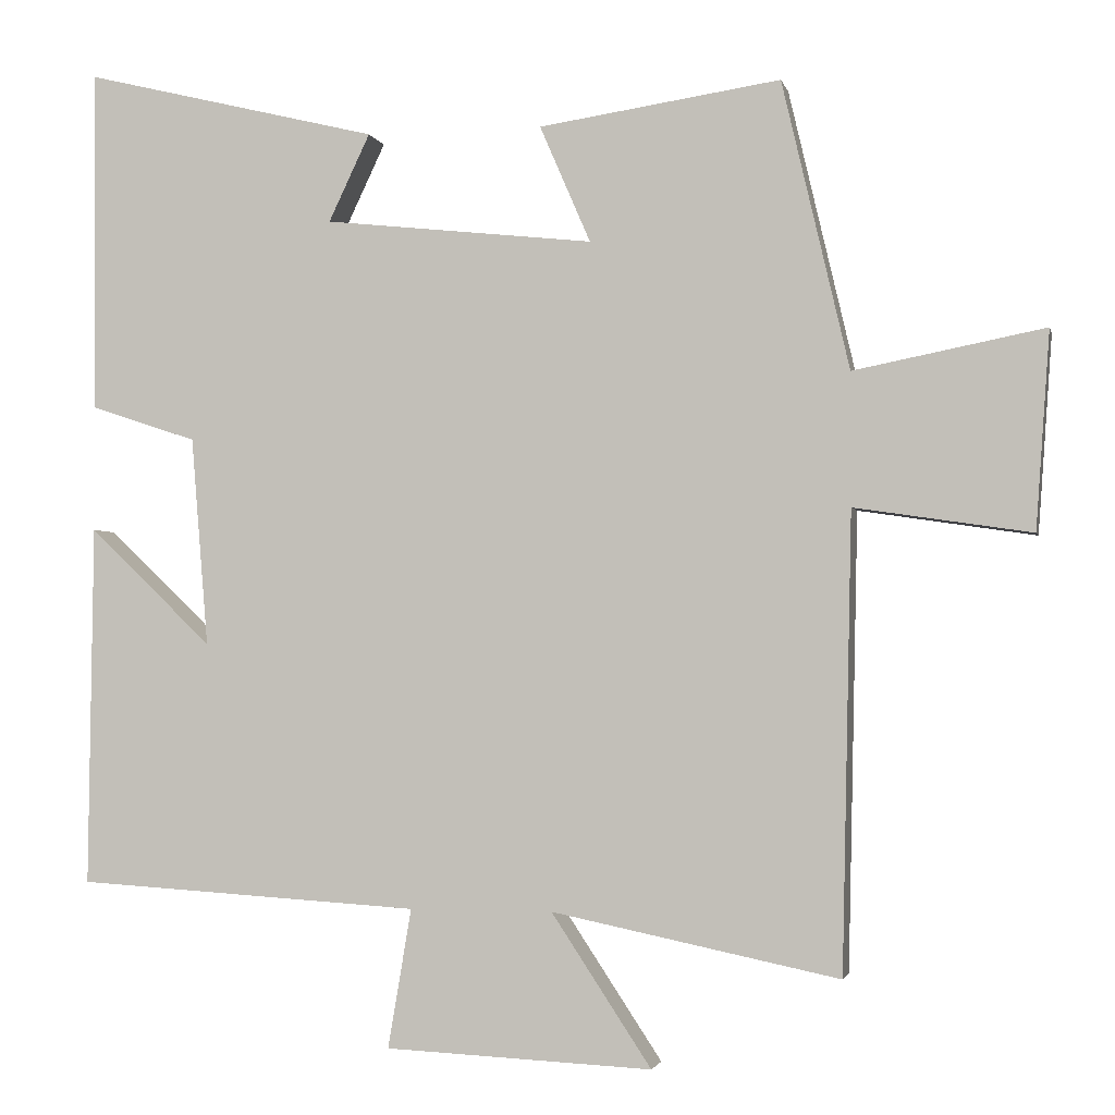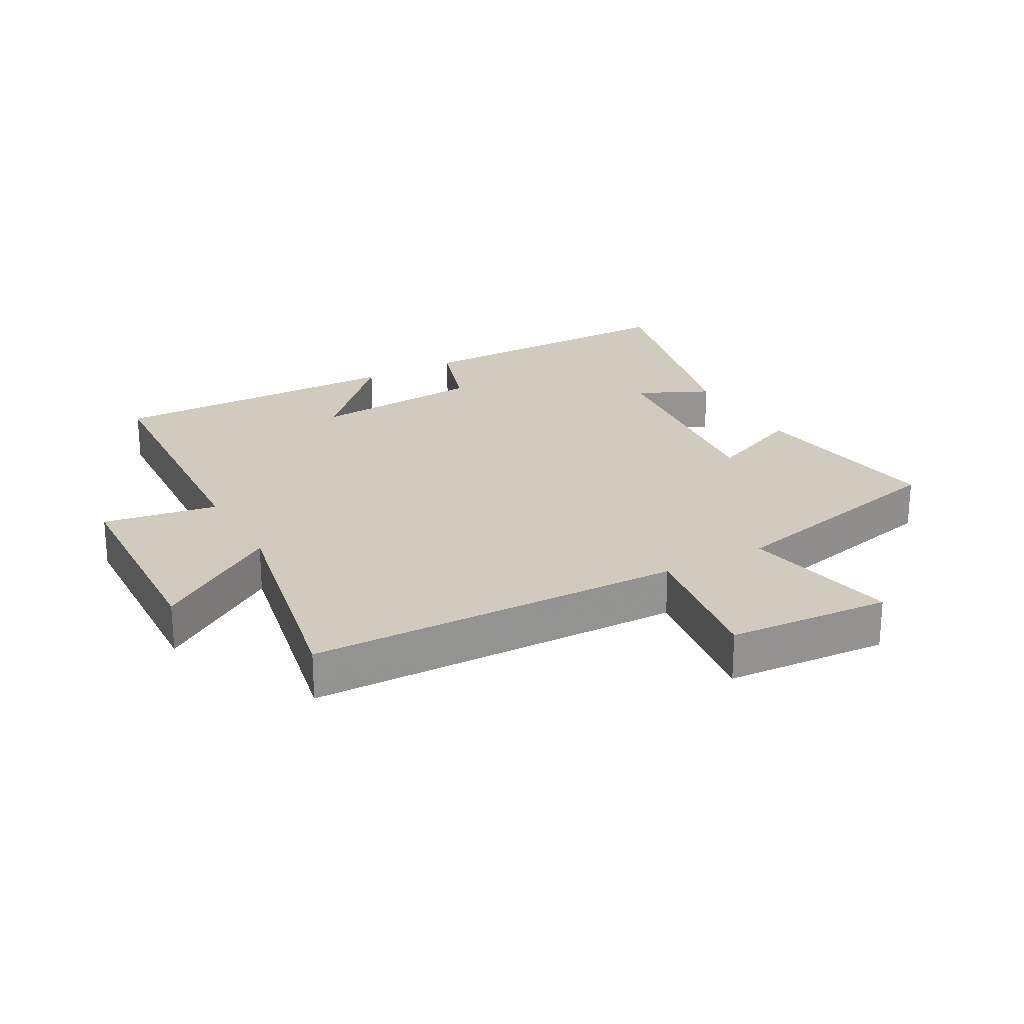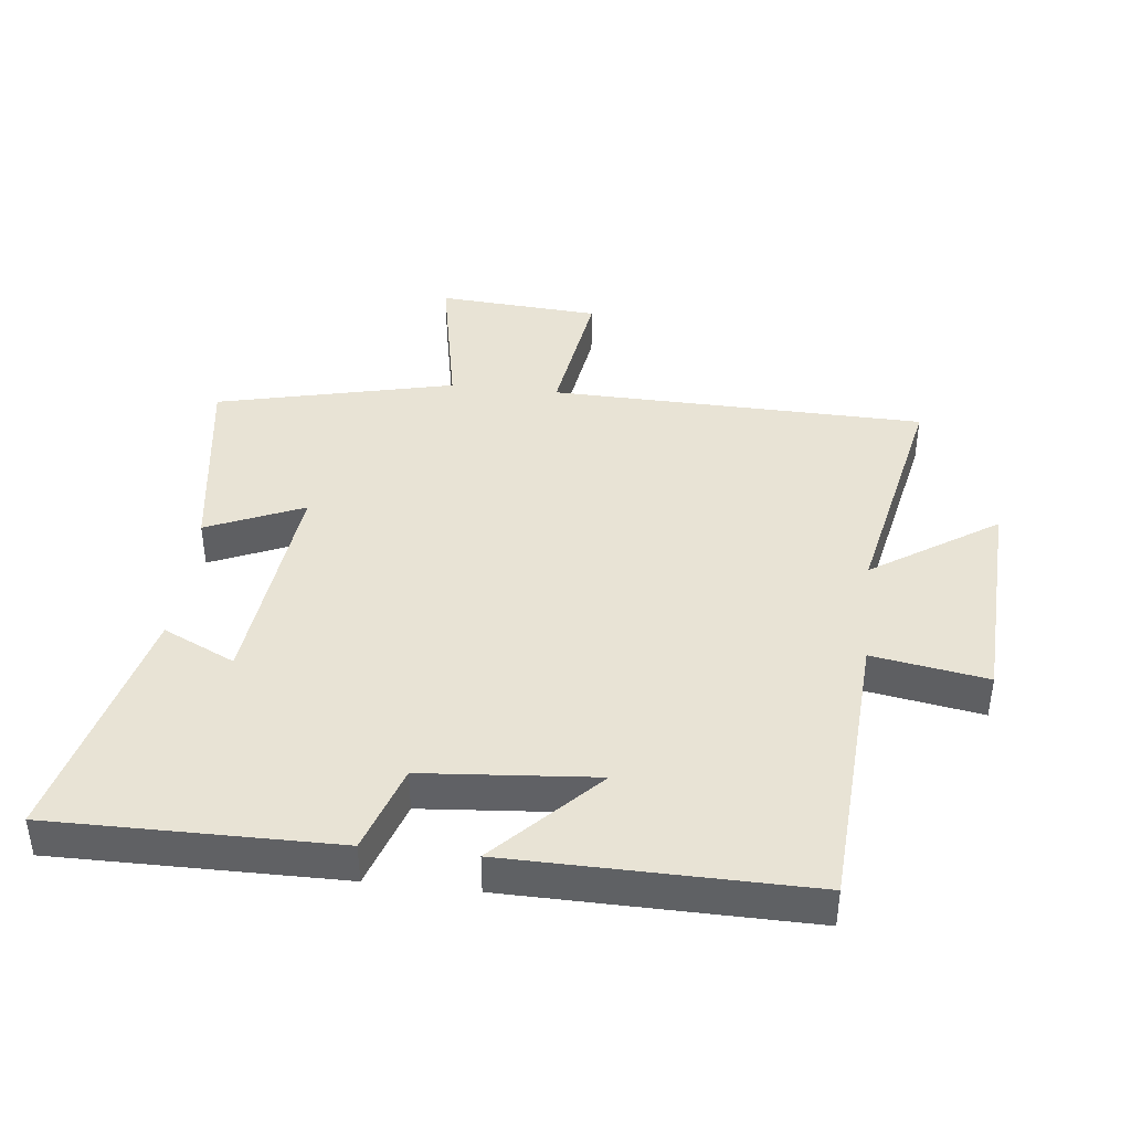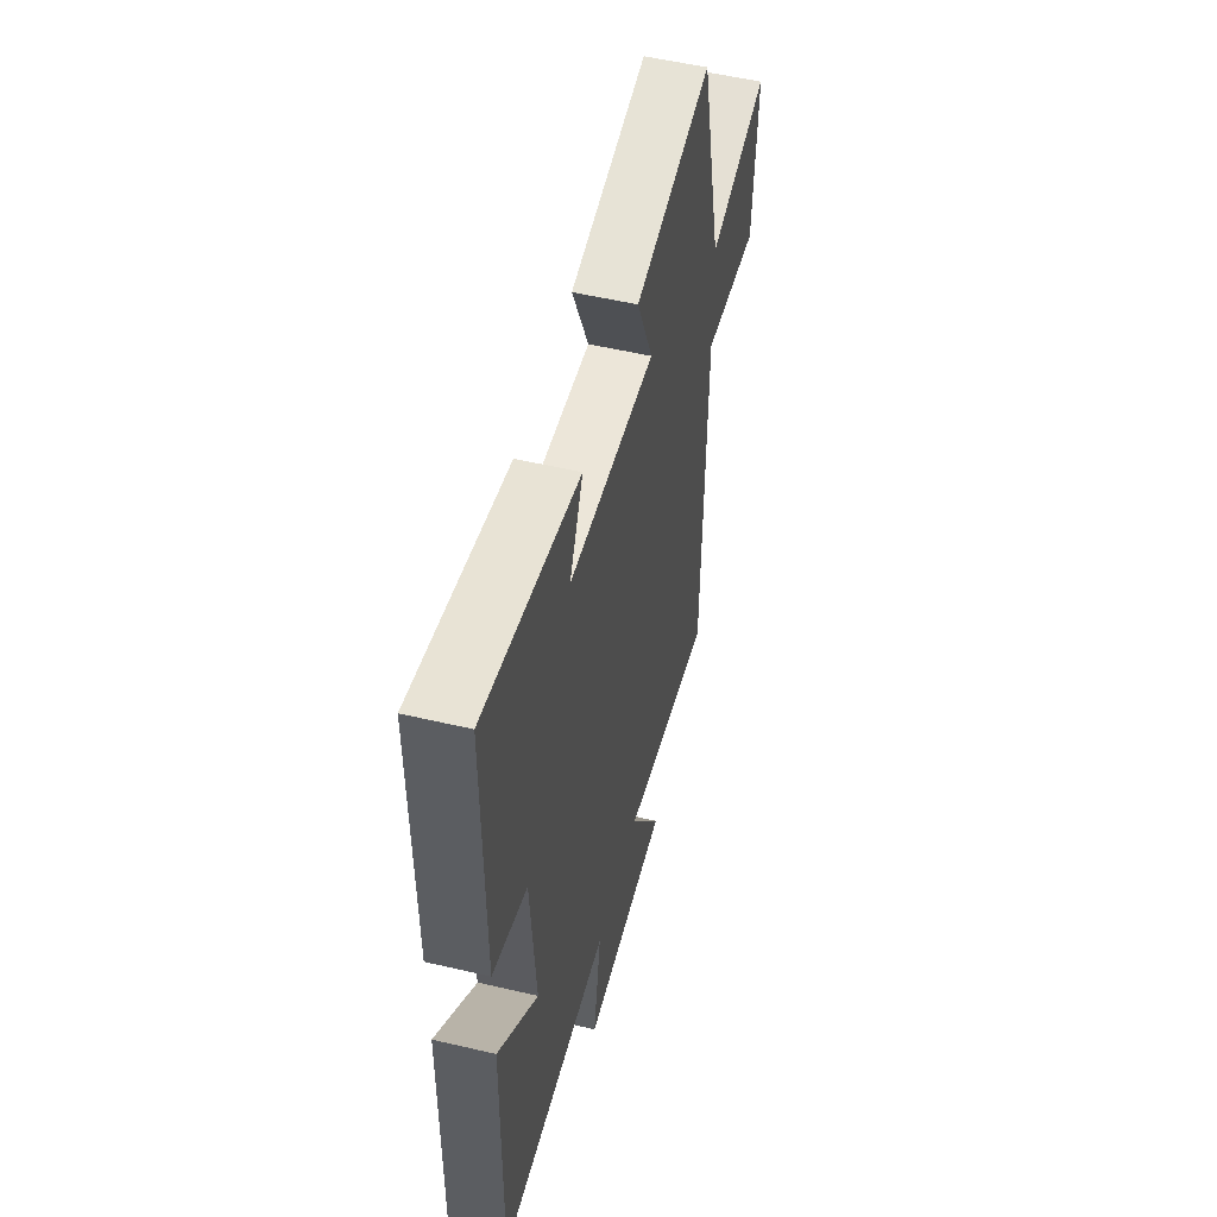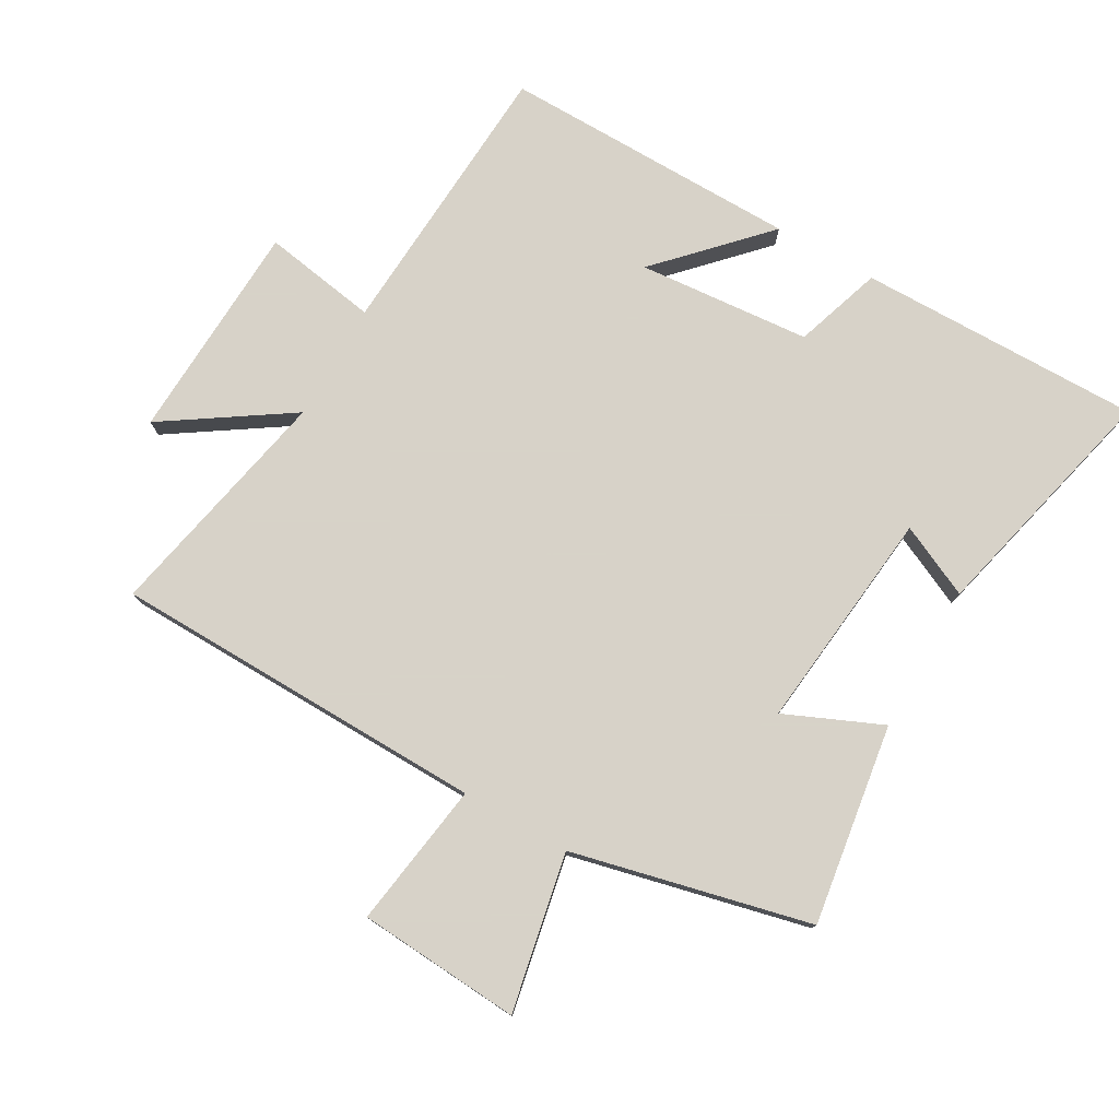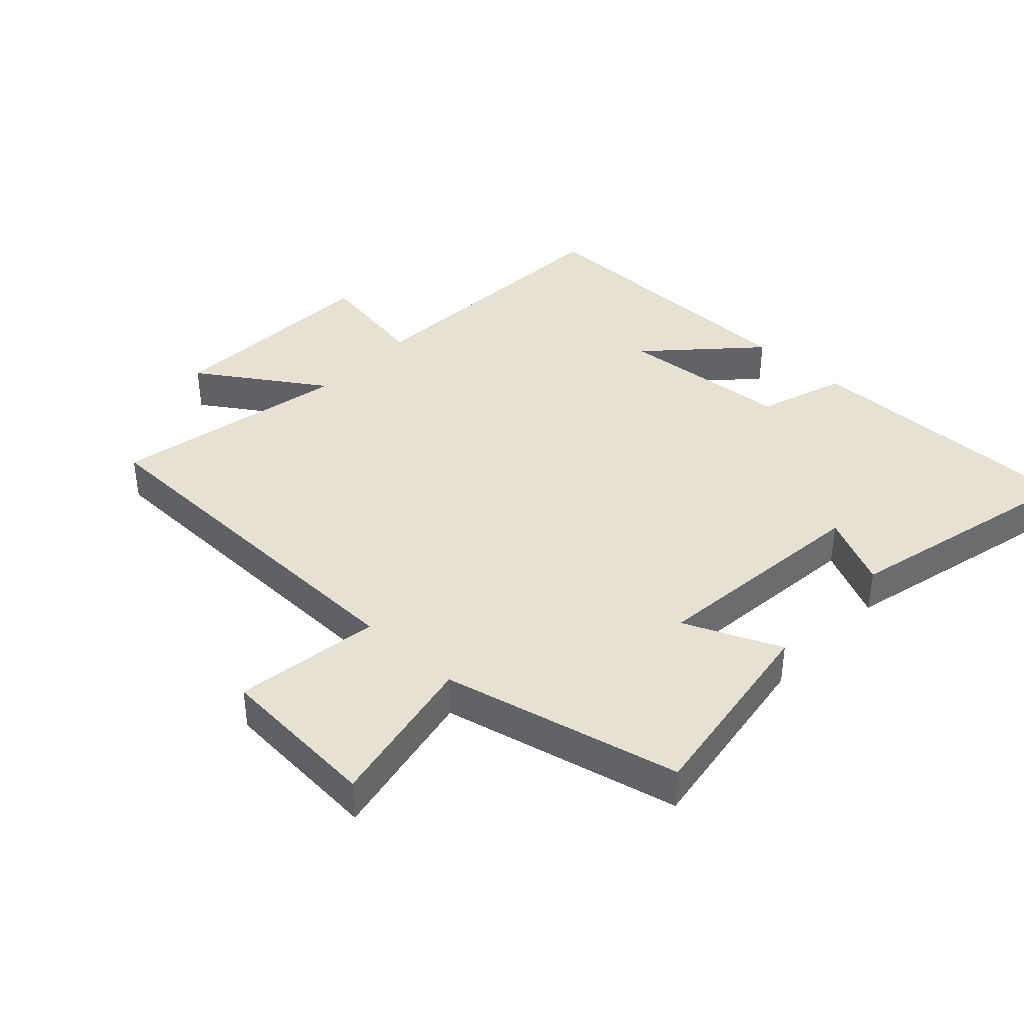
<metadata>
{"format":"obj","ext":"obj","renderer":"f3d","projection":"perspective","resolution":1024,"background":"white","views":[{"elev":-2.3,"azim":-167.5,"up":"+Z"},{"elev":23.6,"azim":-119.2,"up":"+Y"},{"elev":41.2,"azim":96.4,"up":"+Y"},{"elev":53.3,"azim":104.1,"up":"+Z"},{"elev":77.3,"azim":-60.4,"up":"+Y"},{"elev":39.5,"azim":-47.0,"up":"+Y"}]}
</metadata>
<code>
v 0.503 0.07 0.593
v 0.5 0.07 0.152
v 0.364 0.07 0.107
v 0.342 0.07 -0.161
v 0.5 0.07 -0.01
v 0.506 0.07 -0.473
v 0.065 0.07 -0.5
v 0.095 0.07 -0.678
v -0.247 0.07 -0.694
v -0.119 0.07 -0.5
v -0.487 0.07 -0.576
v -0.5 0.07 0.007
v -0.726 0.07 -0.027
v -0.744 0.07 0.225
v -0.5 0.07 0.177
v -0.414 0.07 0.546
v -0.104 0.07 0.5
v -0.169 0.07 0.35
v 0.177 0.07 0.388
v 0.124 0.07 0.5
v 0.503 0 0.593
v 0.5 0 0.152
v 0.364 0 0.107
v 0.342 0 -0.161
v 0.5 0 -0.01
v 0.506 0 -0.473
v 0.065 0 -0.5
v 0.095 0 -0.678
v -0.247 0 -0.694
v -0.119 0 -0.5
v -0.487 0 -0.576
v -0.5 0 0.007
v -0.726 0 -0.027
v -0.744 0 0.225
v -0.5 0 0.177
v -0.414 0 0.546
v -0.104 0 0.5
v -0.169 0 0.35
v 0.177 0 0.388
v 0.124 0 0.5
f 1 2 3
f 20 1 3
f 19 20 3
f 18 19 3 4
f 15 16 17 18
f 15 18 4
f 12 13 14 15
f 12 15 4
f 11 12 4
f 10 11 4
f 7 8 9 10
f 7 10 4
f 4 5 6 7
f 23 22 21
f 23 21 40
f 23 40 39
f 24 23 39 38
f 38 37 36 35
f 24 38 35
f 35 34 33 32
f 24 35 32
f 24 32 31
f 24 31 30
f 30 29 28 27
f 24 30 27
f 27 26 25 24
f 1 21 22 2
f 2 22 23 3
f 3 23 24 4
f 4 24 25 5
f 5 25 26 6
f 6 26 27 7
f 7 27 28 8
f 8 28 29 9
f 9 29 30 10
f 10 30 31 11
f 11 31 32 12
f 12 32 33 13
f 13 33 34 14
f 14 34 35 15
f 15 35 36 16
f 16 36 37 17
f 17 37 38 18
f 18 38 39 19
f 19 39 40 20
f 20 40 21 1

</code>
